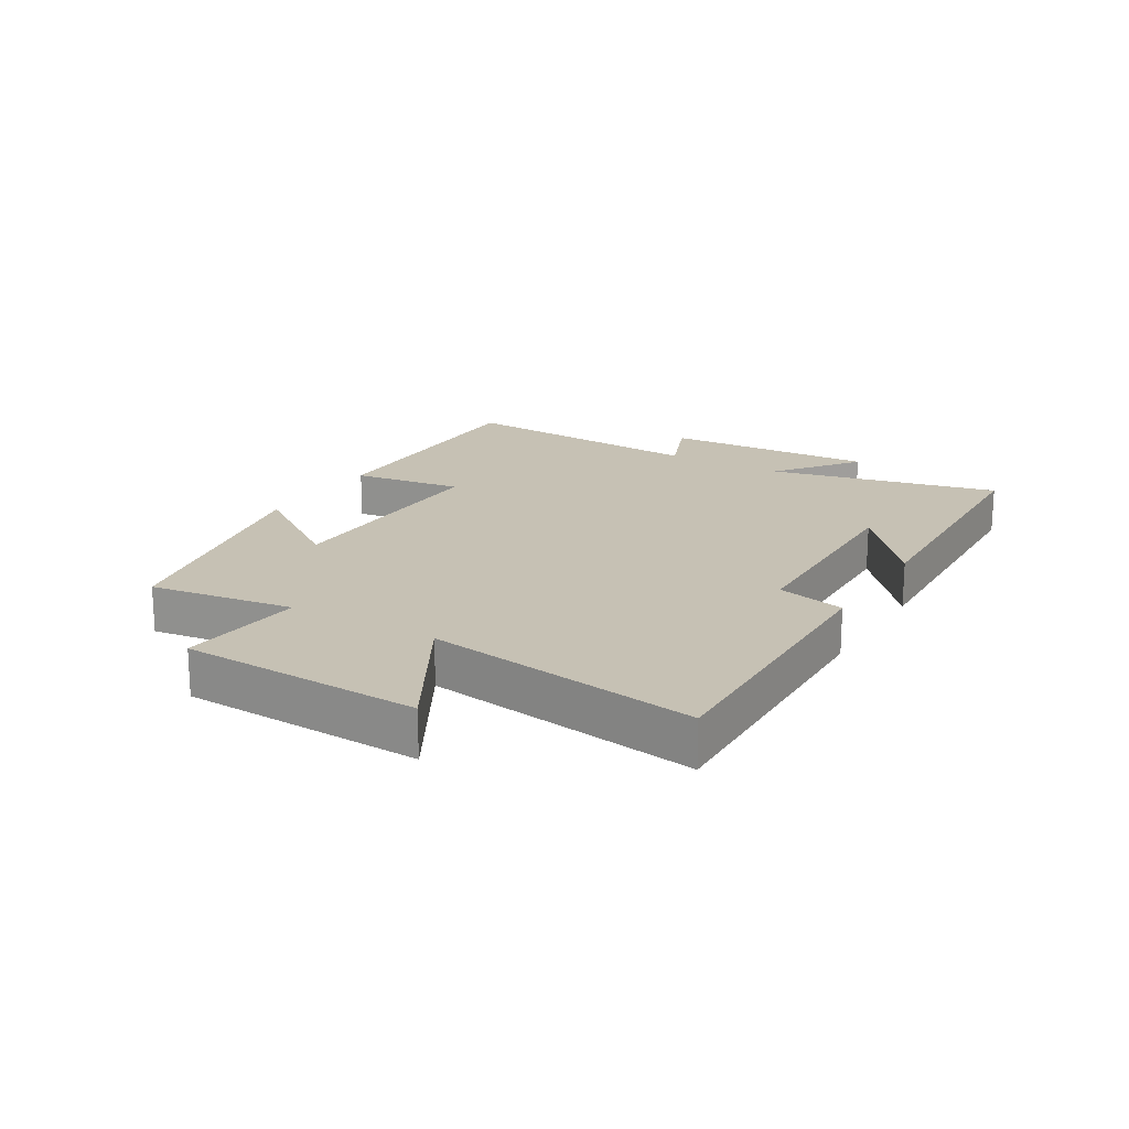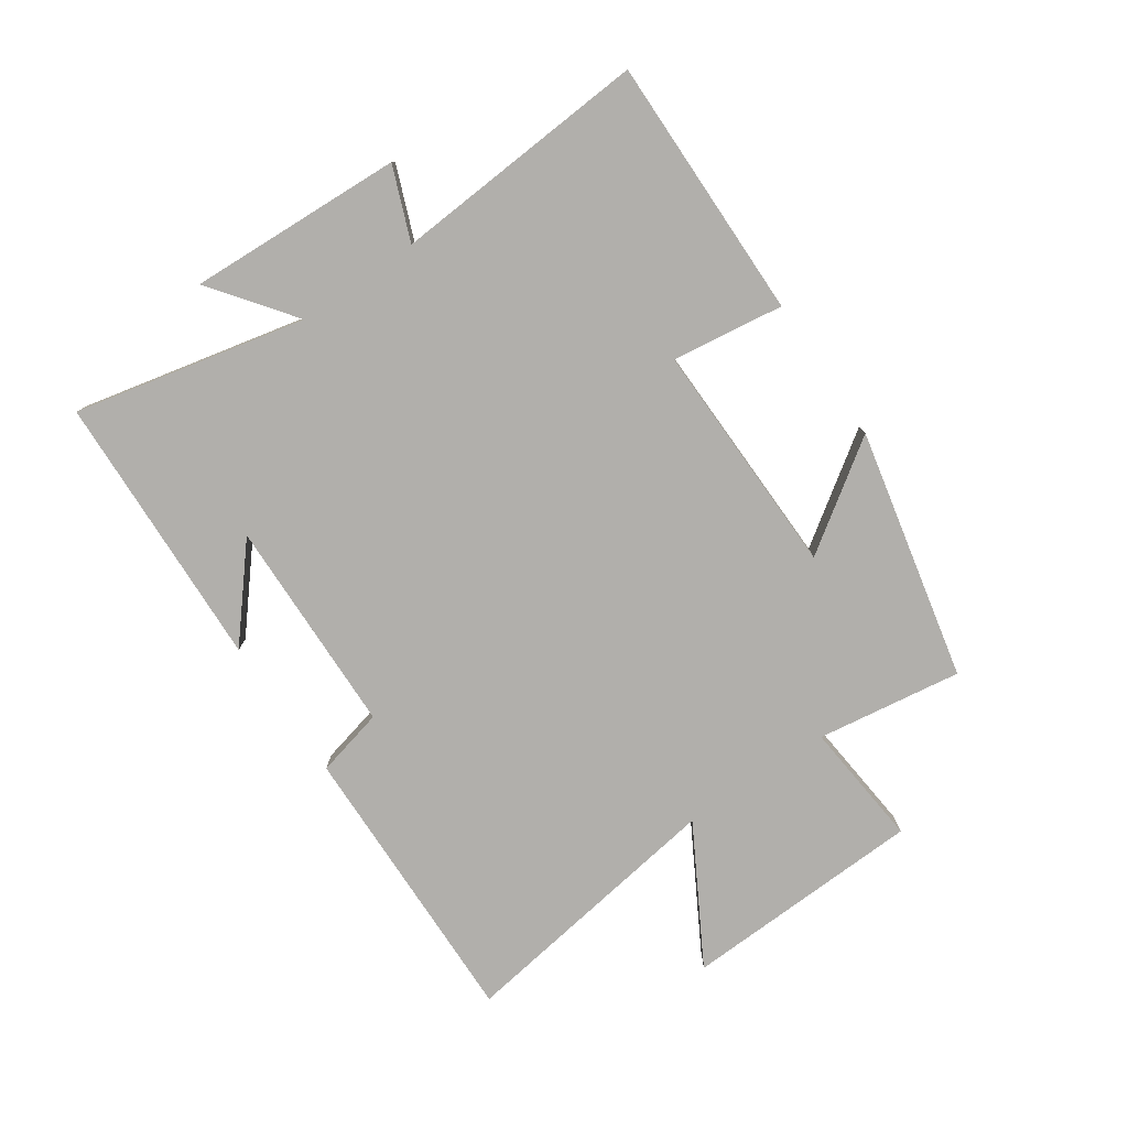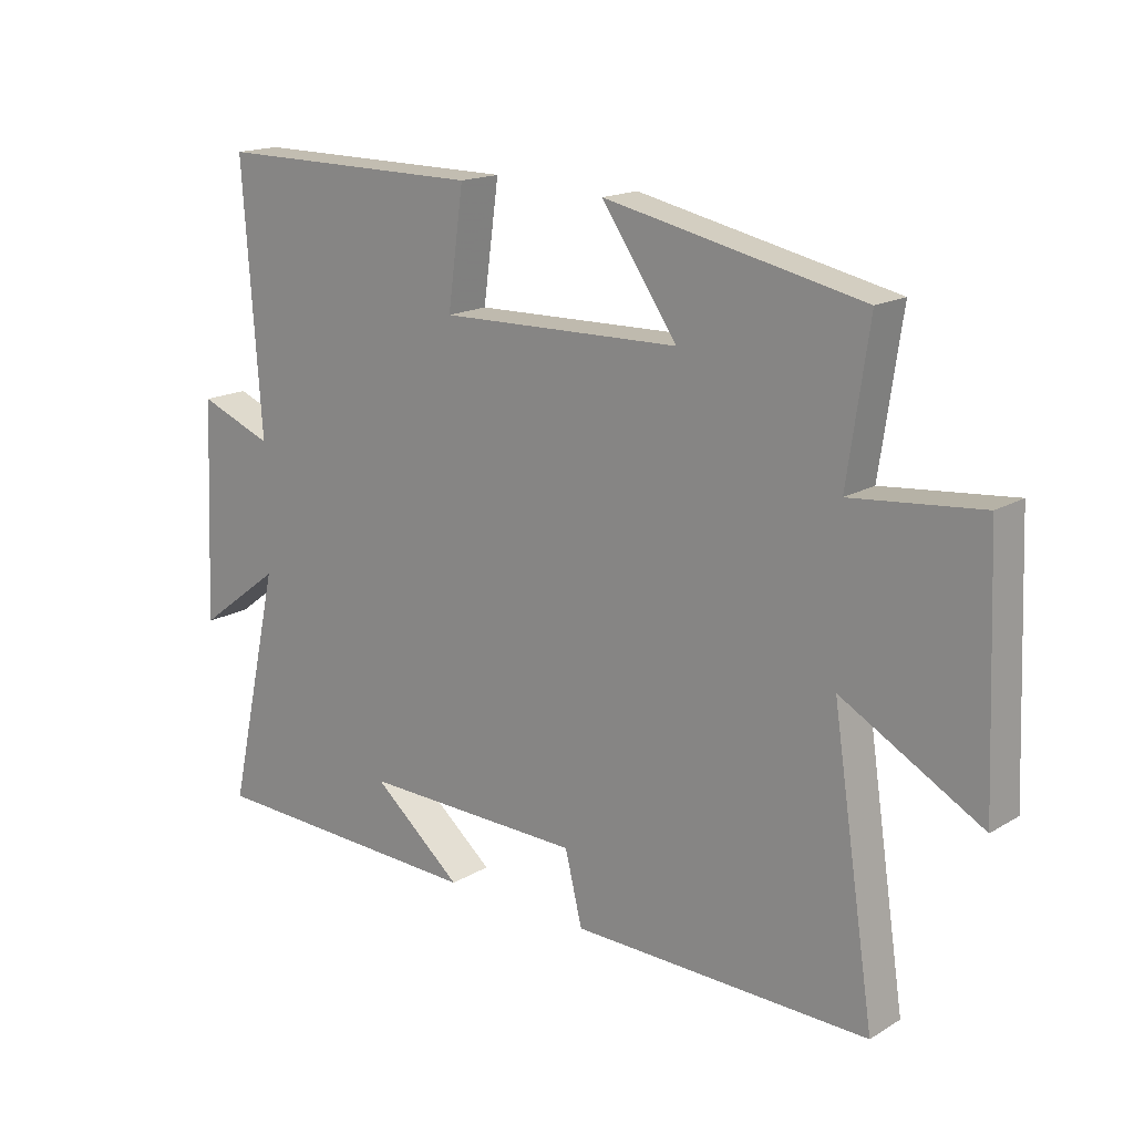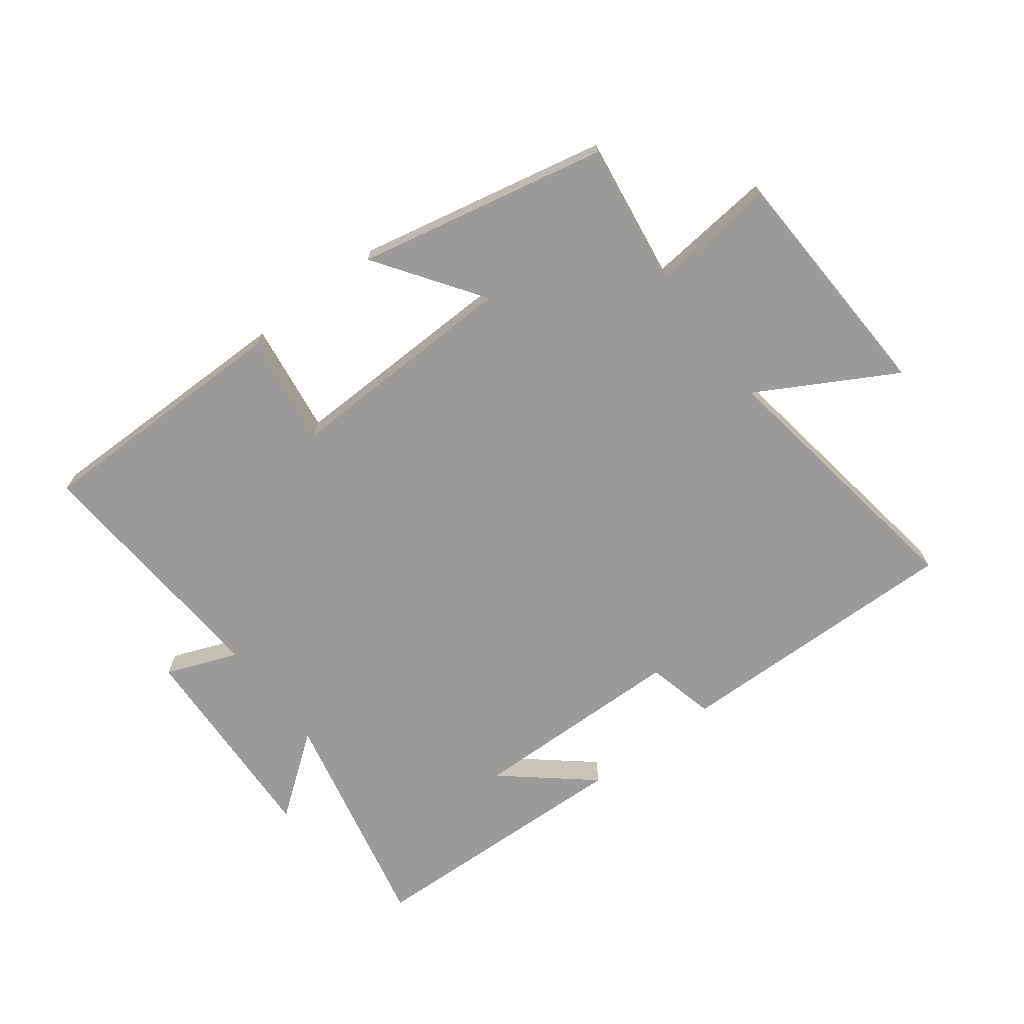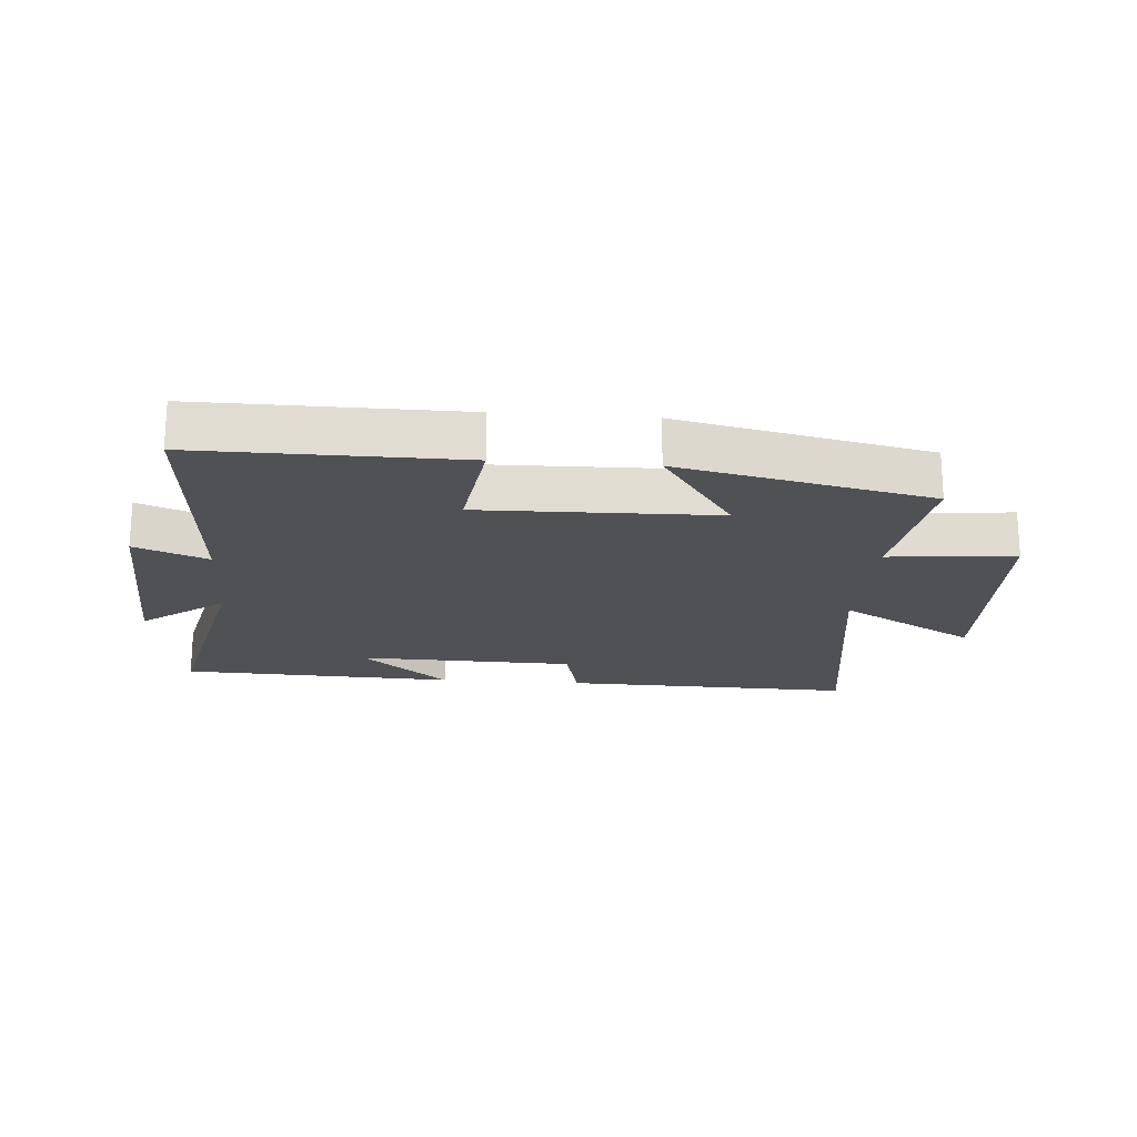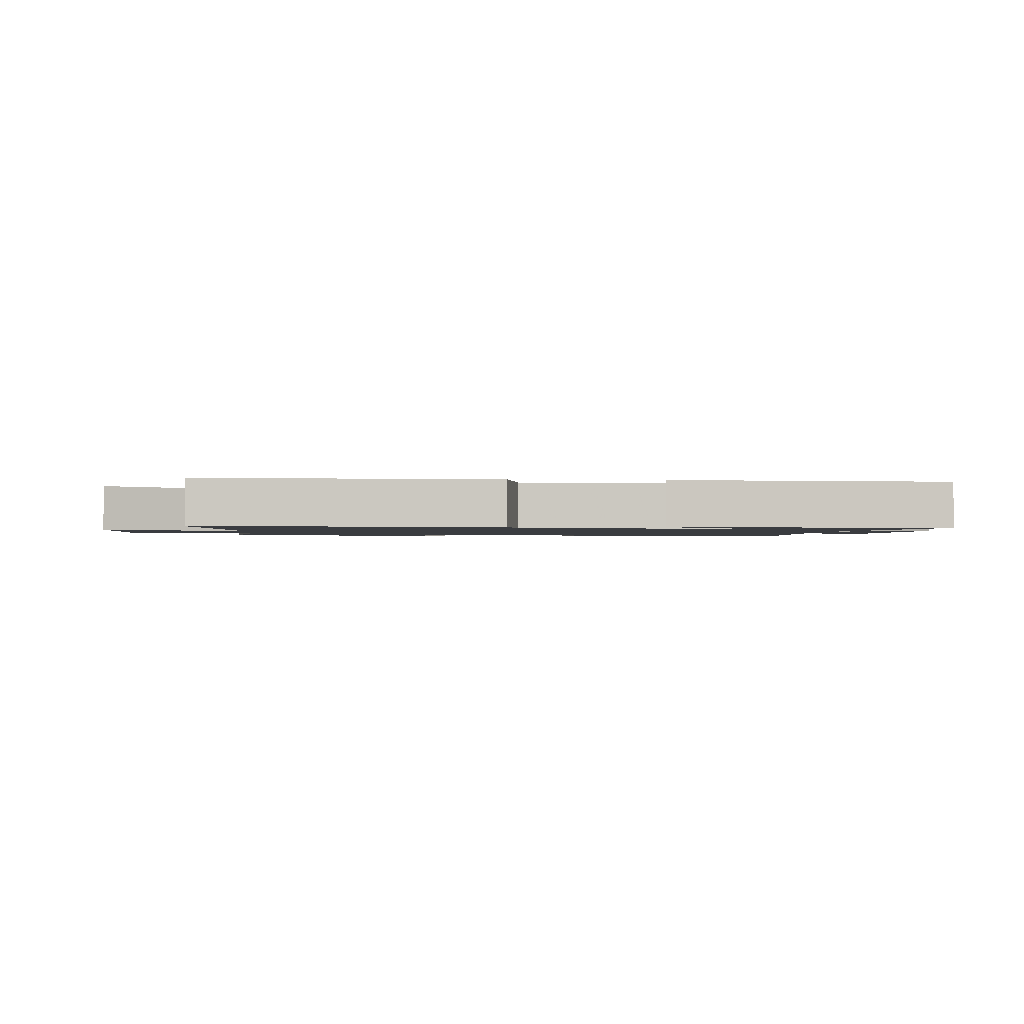
<metadata>
{"format":"obj","ext":"obj","renderer":"f3d","projection":"perspective","resolution":1024,"background":"white","views":[{"elev":18.5,"azim":120.8,"up":"+Y"},{"elev":-78.2,"azim":-55.6,"up":"+Y"},{"elev":16.7,"azim":40.1,"up":"+Z"},{"elev":-69.9,"azim":37.3,"up":"+Y"},{"elev":-20.1,"azim":-4.5,"up":"+Y"},{"elev":-1.5,"azim":174.5,"up":"+Y"}]}
</metadata>
<code>
v 0.567 0.07 -0.51
v 0.098 0.07 -0.5
v 0.071 0.07 -0.389
v -0.279 0.07 -0.381
v -0.138 0.07 -0.5
v -0.583 0.07 -0.483
v -0.5 0.07 -0.111
v -0.633 0.07 -0.211
v -0.617 0.07 0.135
v -0.5 0.07 0.089
v -0.529 0.07 0.503
v -0.106 0.07 0.5
v -0.131 0.07 0.32
v 0.249 0.07 0.328
v 0.13 0.07 0.5
v 0.534 0.07 0.413
v 0.5 0.07 0.179
v 0.704 0.07 0.199
v 0.72 0.07 -0.191
v 0.5 0.07 -0.067
v 0.567 0 -0.51
v 0.098 0 -0.5
v 0.071 0 -0.389
v -0.279 0 -0.381
v -0.138 0 -0.5
v -0.583 0 -0.483
v -0.5 0 -0.111
v -0.633 0 -0.211
v -0.617 0 0.135
v -0.5 0 0.089
v -0.529 0 0.503
v -0.106 0 0.5
v -0.131 0 0.32
v 0.249 0 0.328
v 0.13 0 0.5
v 0.534 0 0.413
v 0.5 0 0.179
v 0.704 0 0.199
v 0.72 0 -0.191
v 0.5 0 -0.067
f 17 18 19 20
f 14 15 16 17
f 13 14 17 20
f 10 11 12 13
f 10 13 20 1
f 7 8 9 10
f 4 5 6
f 4 6 7
f 3 4 7 10
f 1 2 3
f 1 3 10
f 40 39 38 37
f 37 36 35 34
f 40 37 34 33
f 33 32 31 30
f 21 40 33 30
f 30 29 28 27
f 26 25 24
f 27 26 24
f 30 27 24 23
f 23 22 21
f 30 23 21
f 1 21 22 2
f 2 22 23 3
f 3 23 24 4
f 4 24 25 5
f 5 25 26 6
f 6 26 27 7
f 7 27 28 8
f 8 28 29 9
f 9 29 30 10
f 10 30 31 11
f 11 31 32 12
f 12 32 33 13
f 13 33 34 14
f 14 34 35 15
f 15 35 36 16
f 16 36 37 17
f 17 37 38 18
f 18 38 39 19
f 19 39 40 20
f 20 40 21 1

</code>
